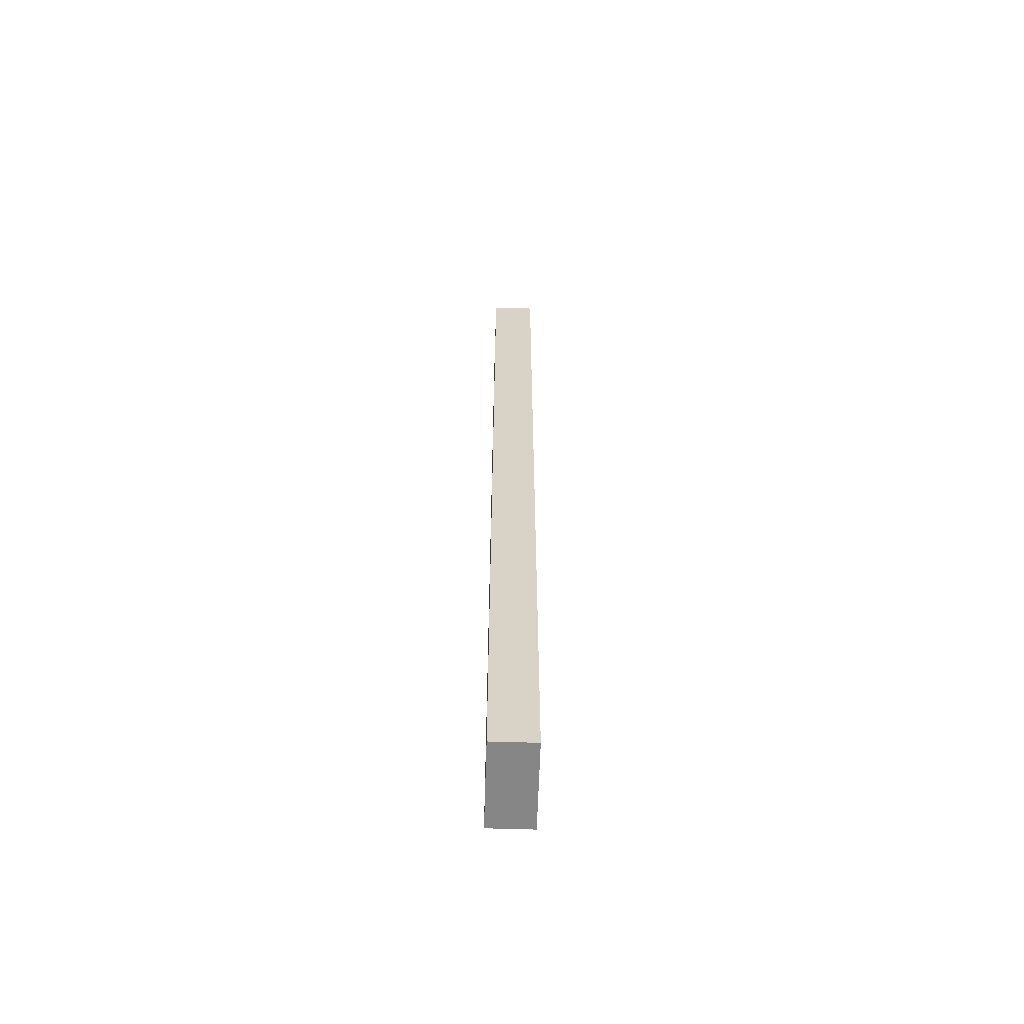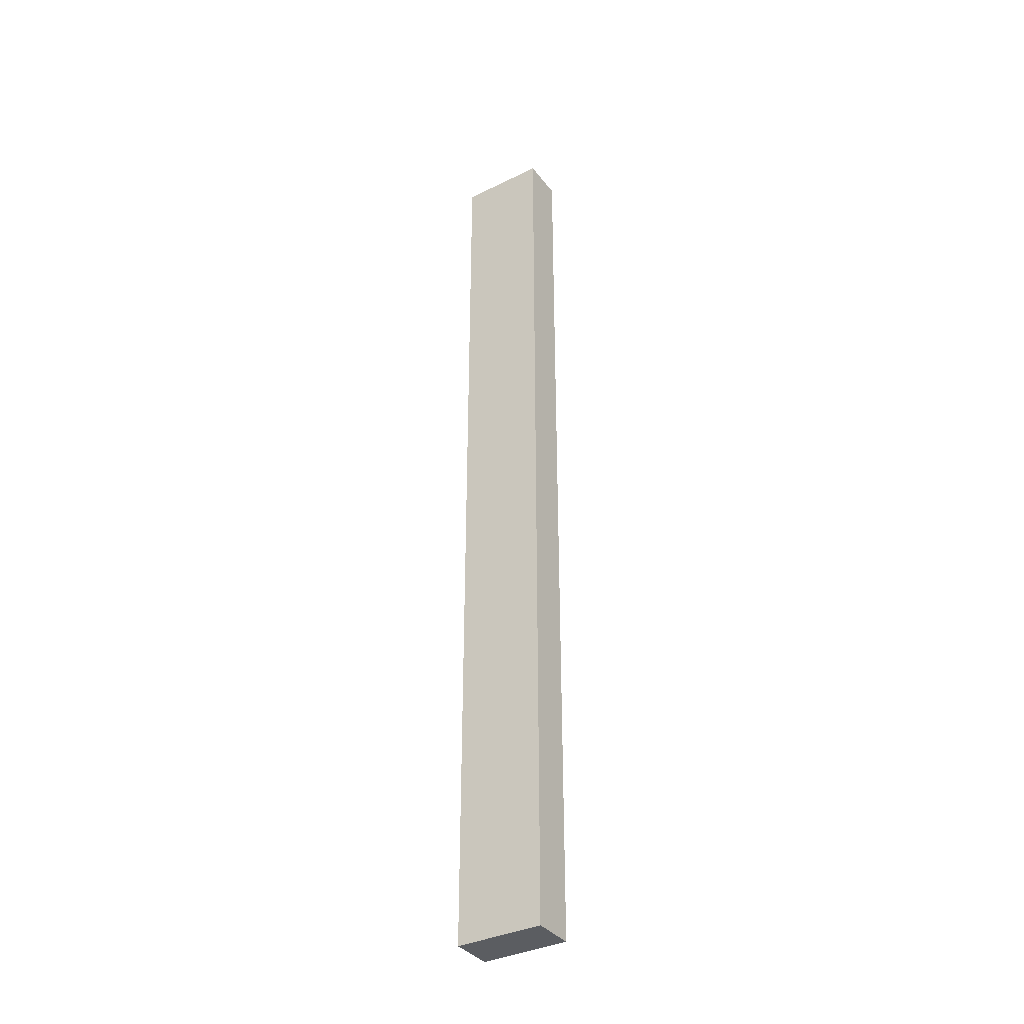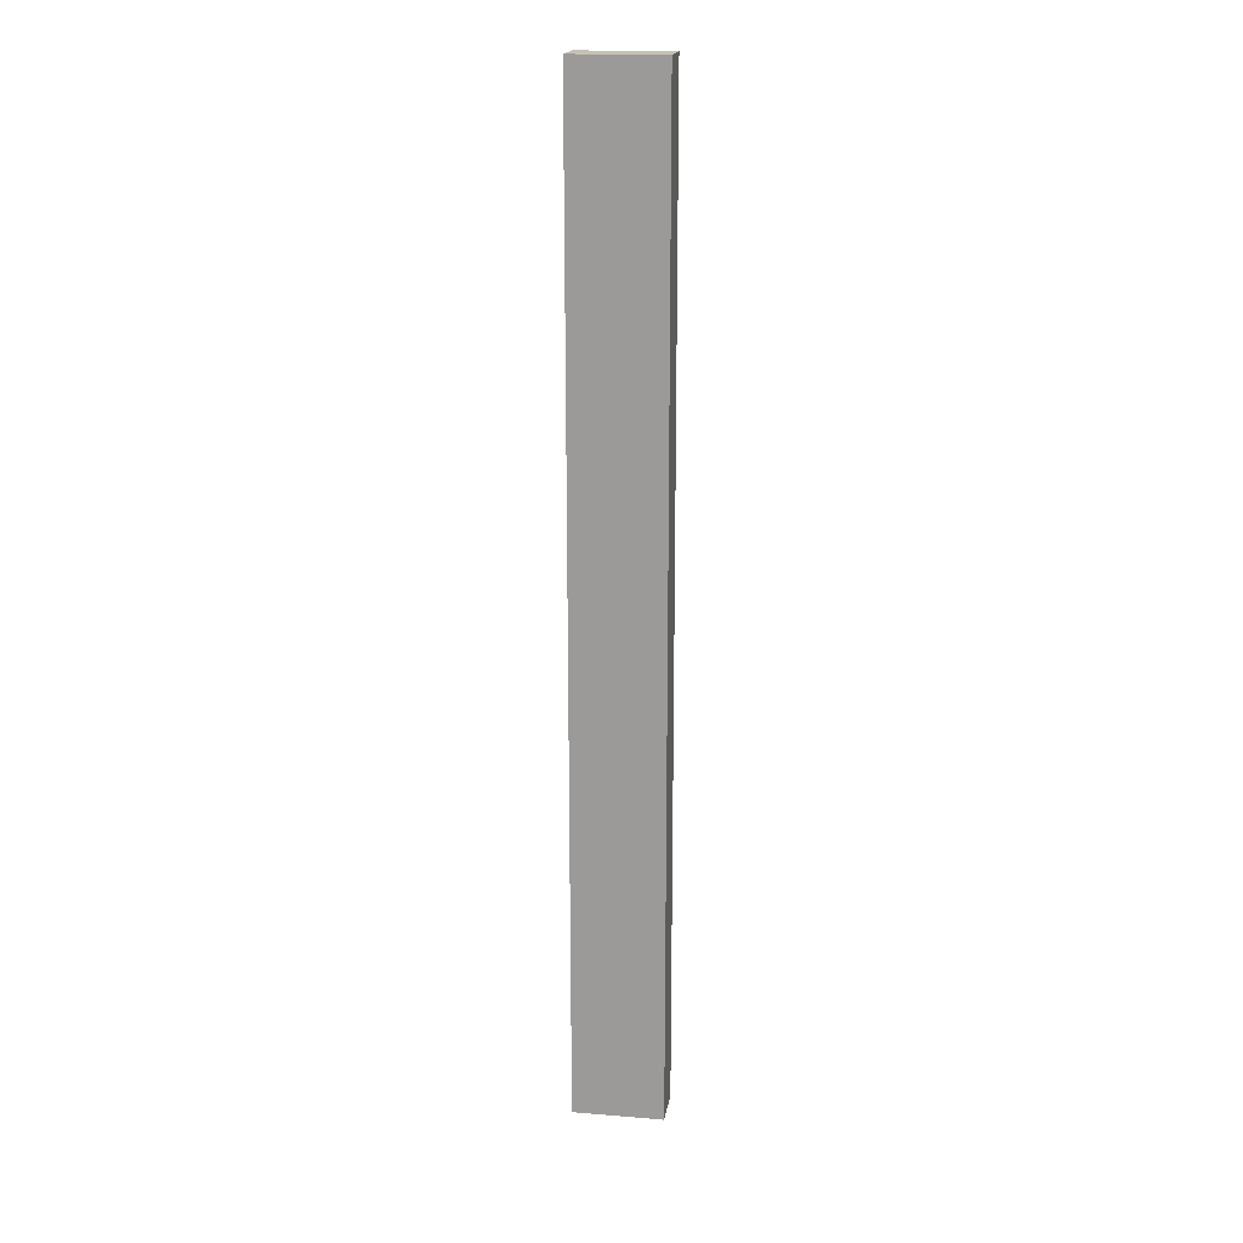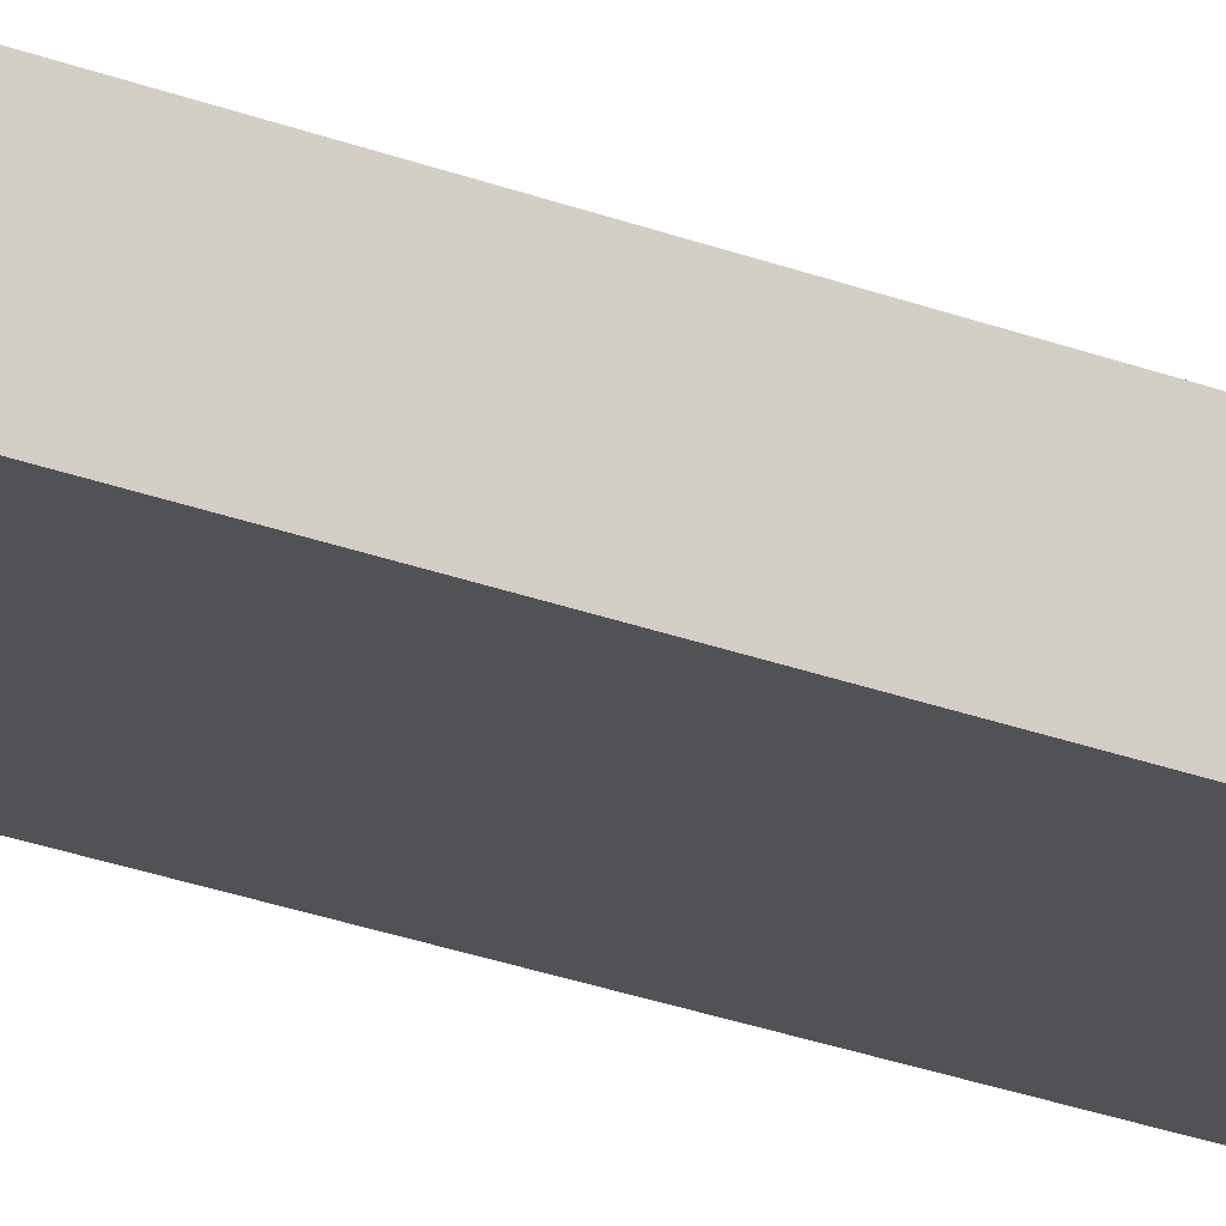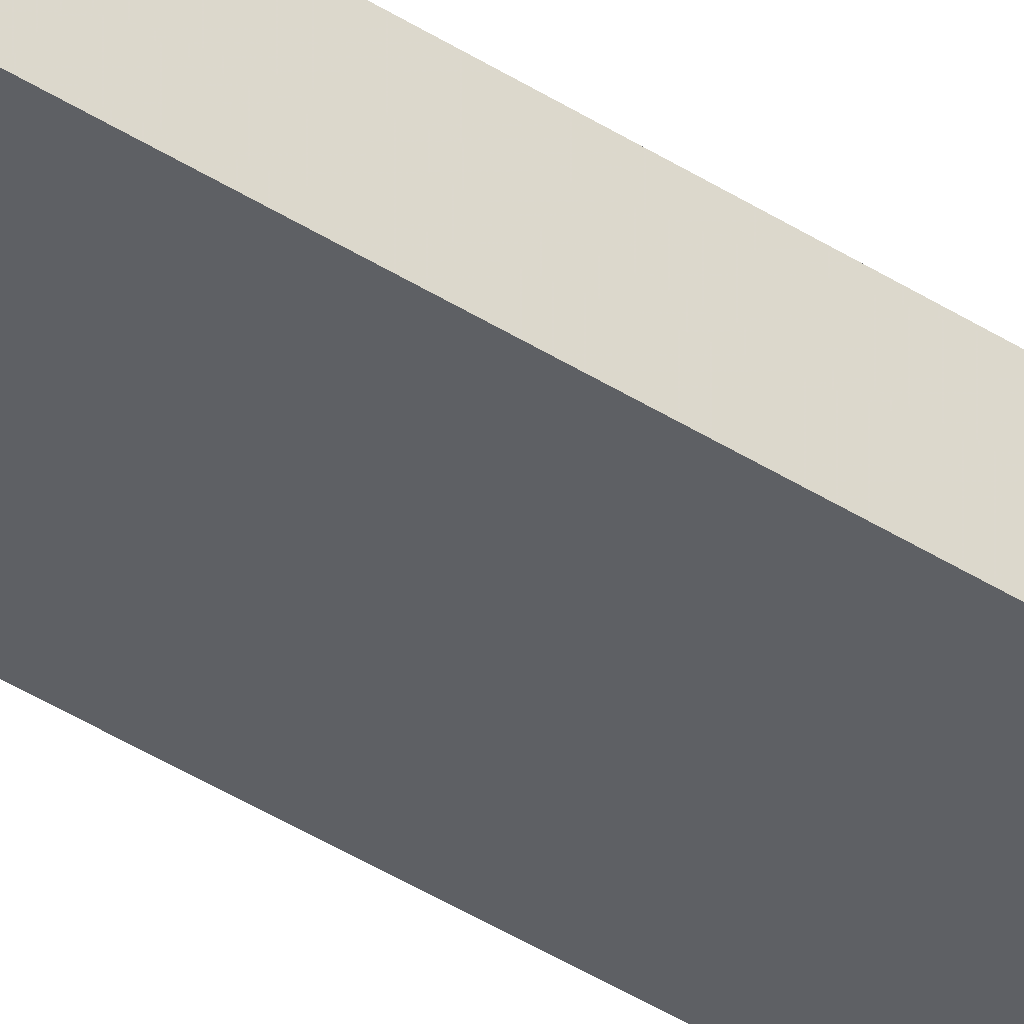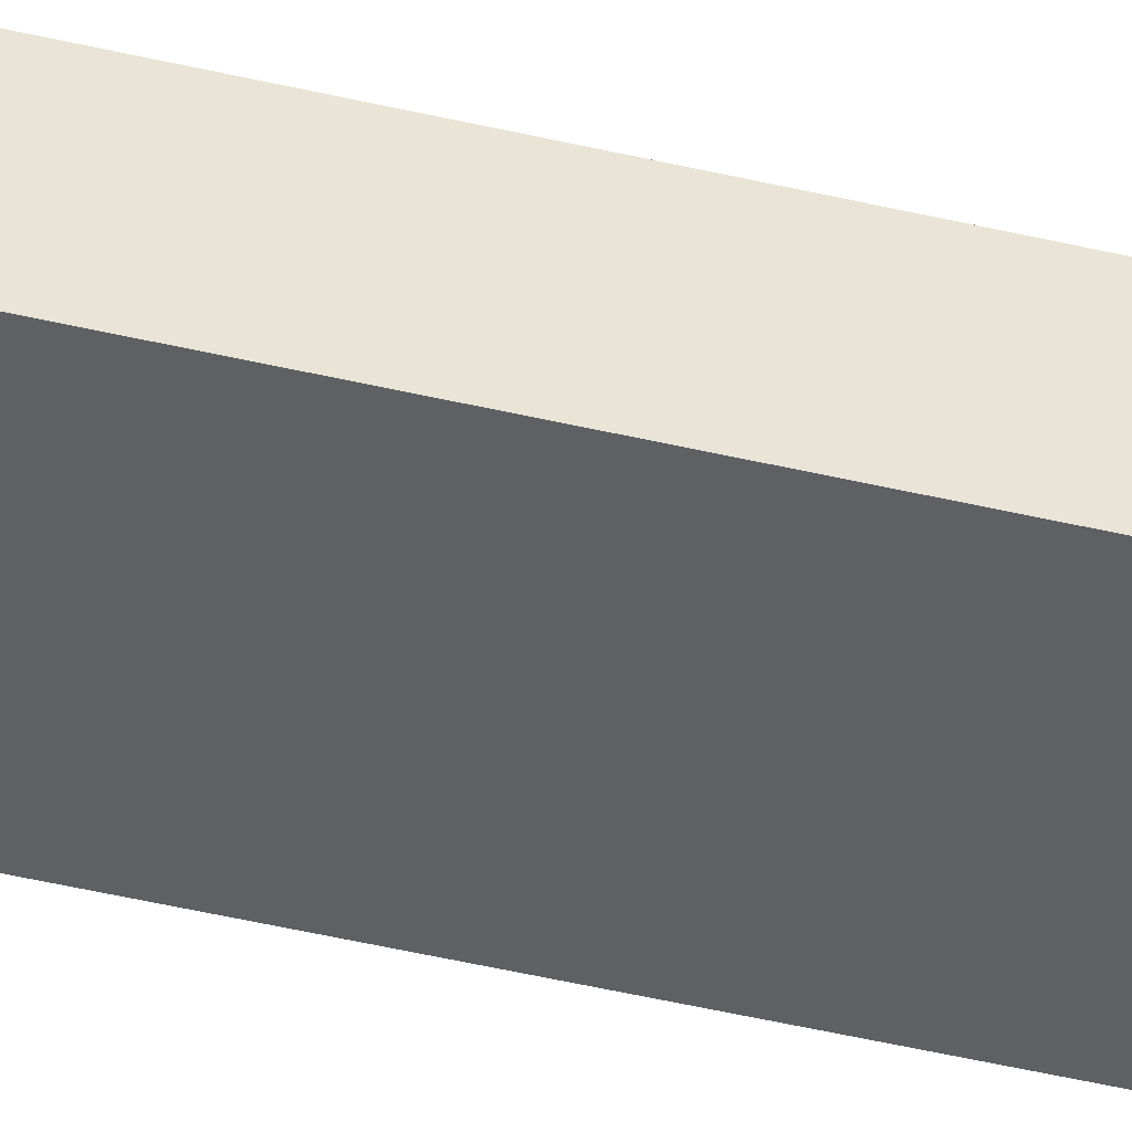
<metadata>
{"format":"obj","ext":"obj","renderer":"f3d","projection":"perspective","resolution":1024,"background":"white","views":[{"elev":-62.2,"azim":88.2,"up":"+Z"},{"elev":-36.2,"azim":32.6,"up":"+Z"},{"elev":18.7,"azim":8.9,"up":"+Z"},{"elev":-21.3,"azim":53.6,"up":"+Y"},{"elev":-43.0,"azim":-127.1,"up":"+Y"},{"elev":-43.7,"azim":-105.9,"up":"+Y"}]}
</metadata>
<code>
v 0.1008 0.2174 0.5
v 0.1008 0.2174 -0.5
v 0.1008 0.2628 0.5
v 0.009889 0.2628 0.5
v 0.009889 0.2174 0.5
v 0.1008 0.2628 -0.5
v 0.009889 0.2174 -0.5
v 0.009889 0.2628 -0.5
f 1 2 3
f 1 3 4
f 5 2 1
f 5 1 4
f 6 3 2
f 6 4 3
f 7 5 4
f 7 6 2
f 7 2 5
f 8 7 4
f 8 4 6
f 8 6 7

</code>
